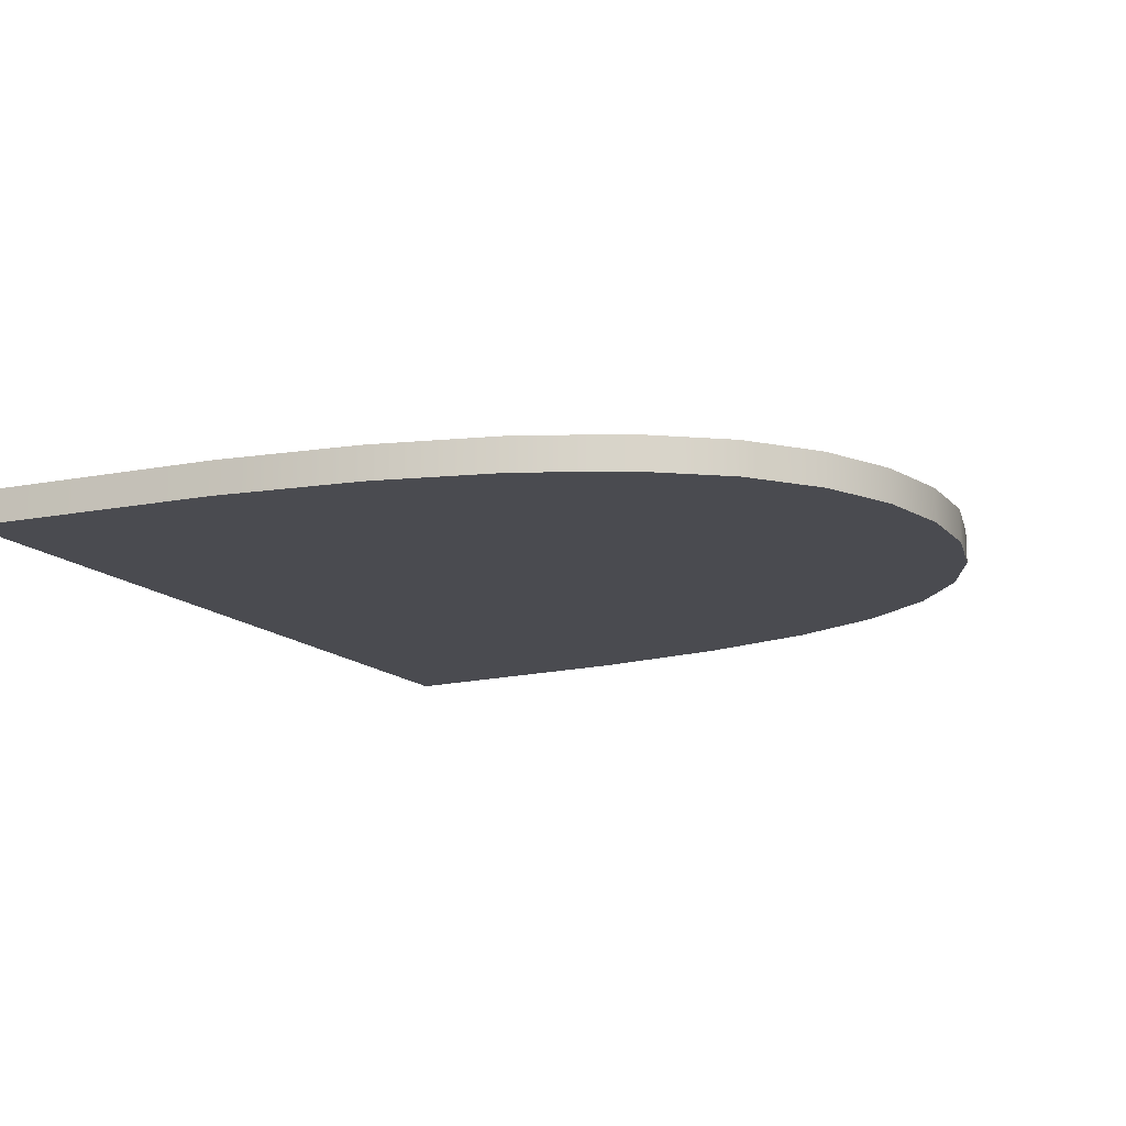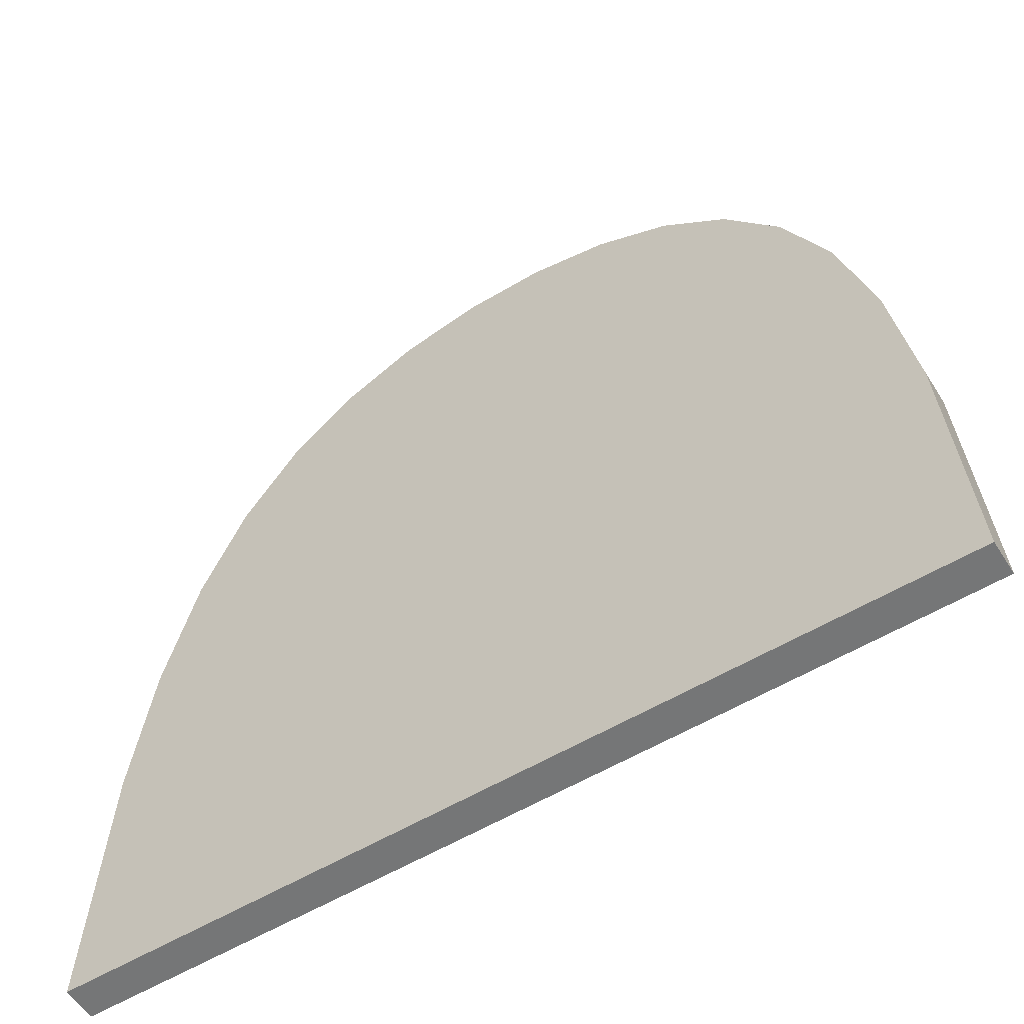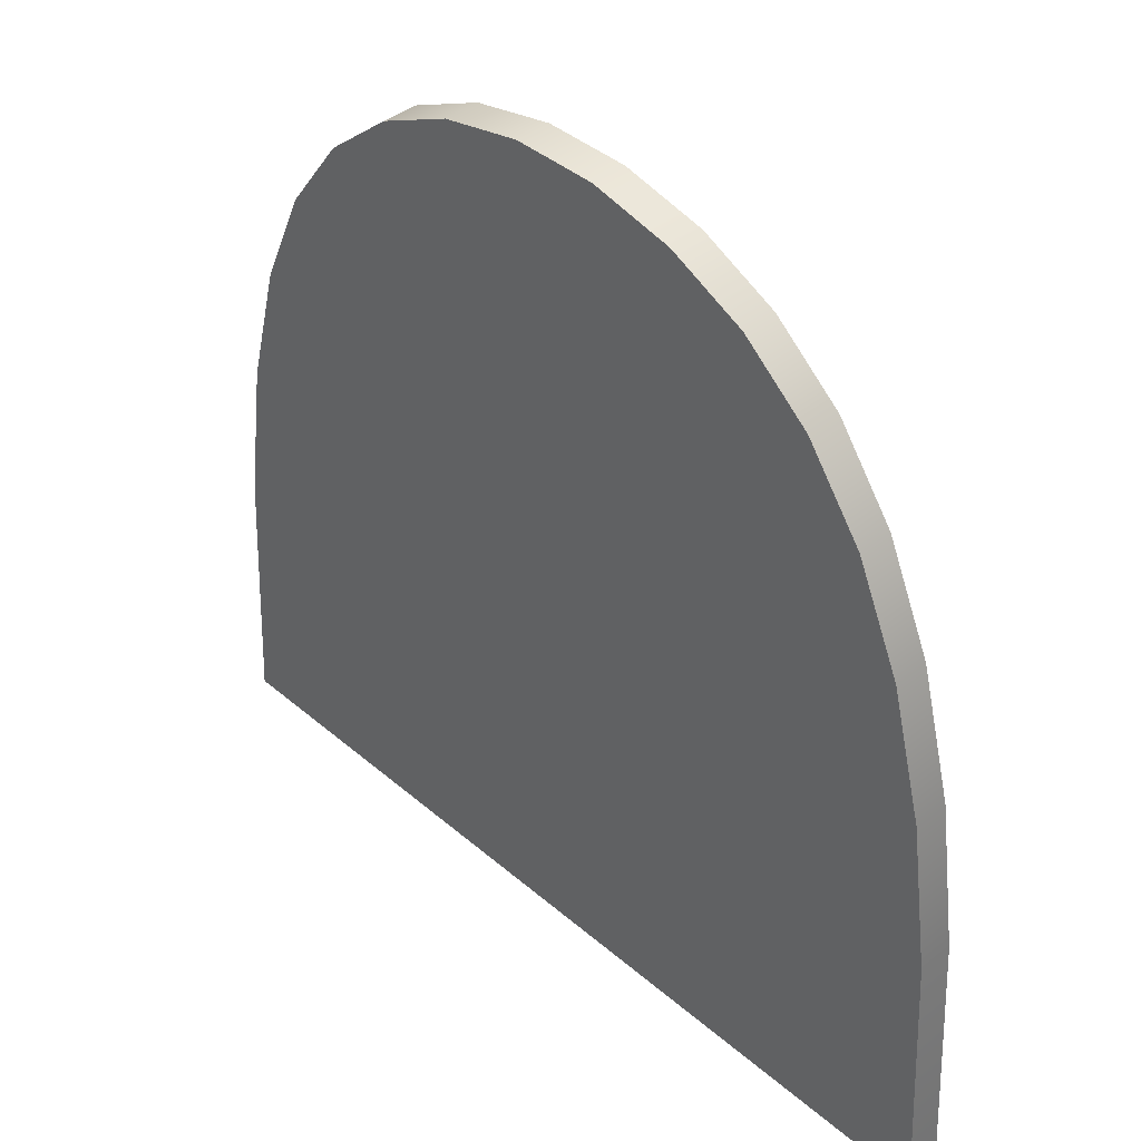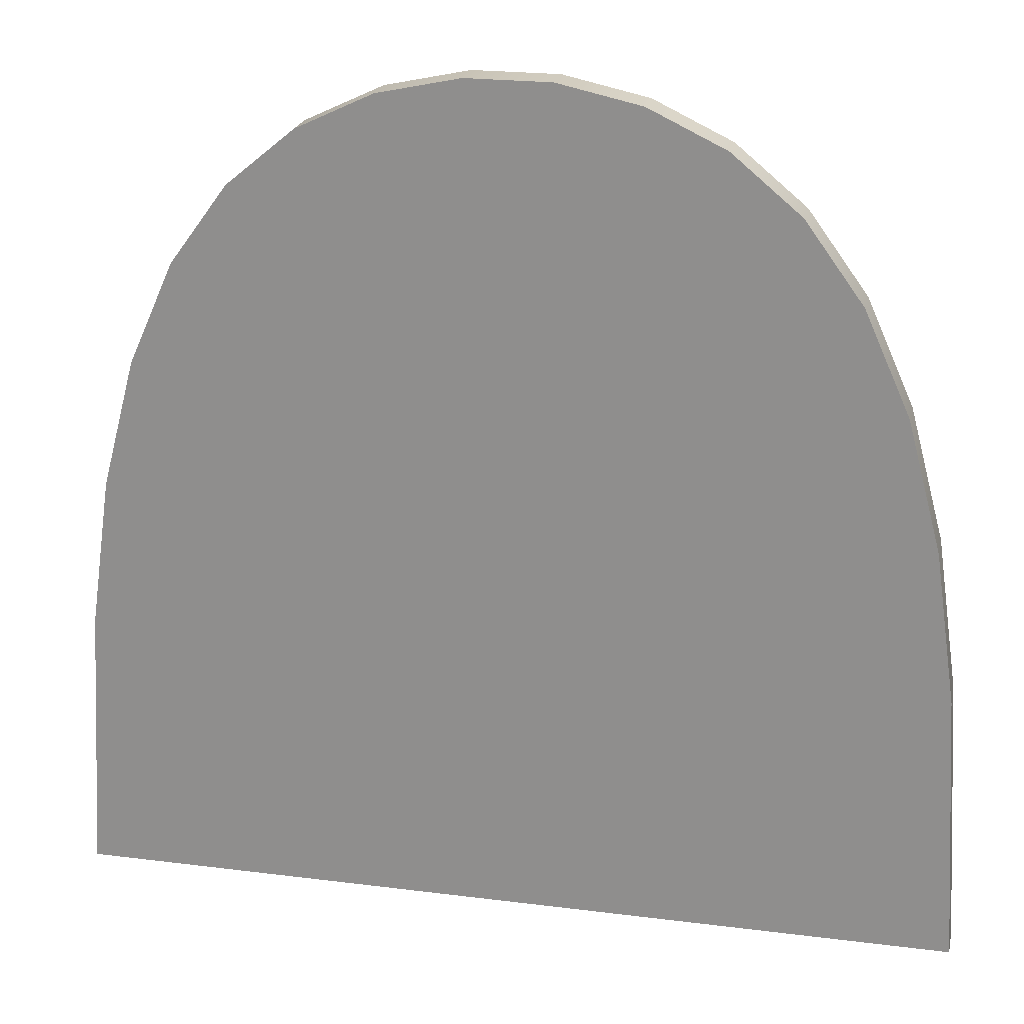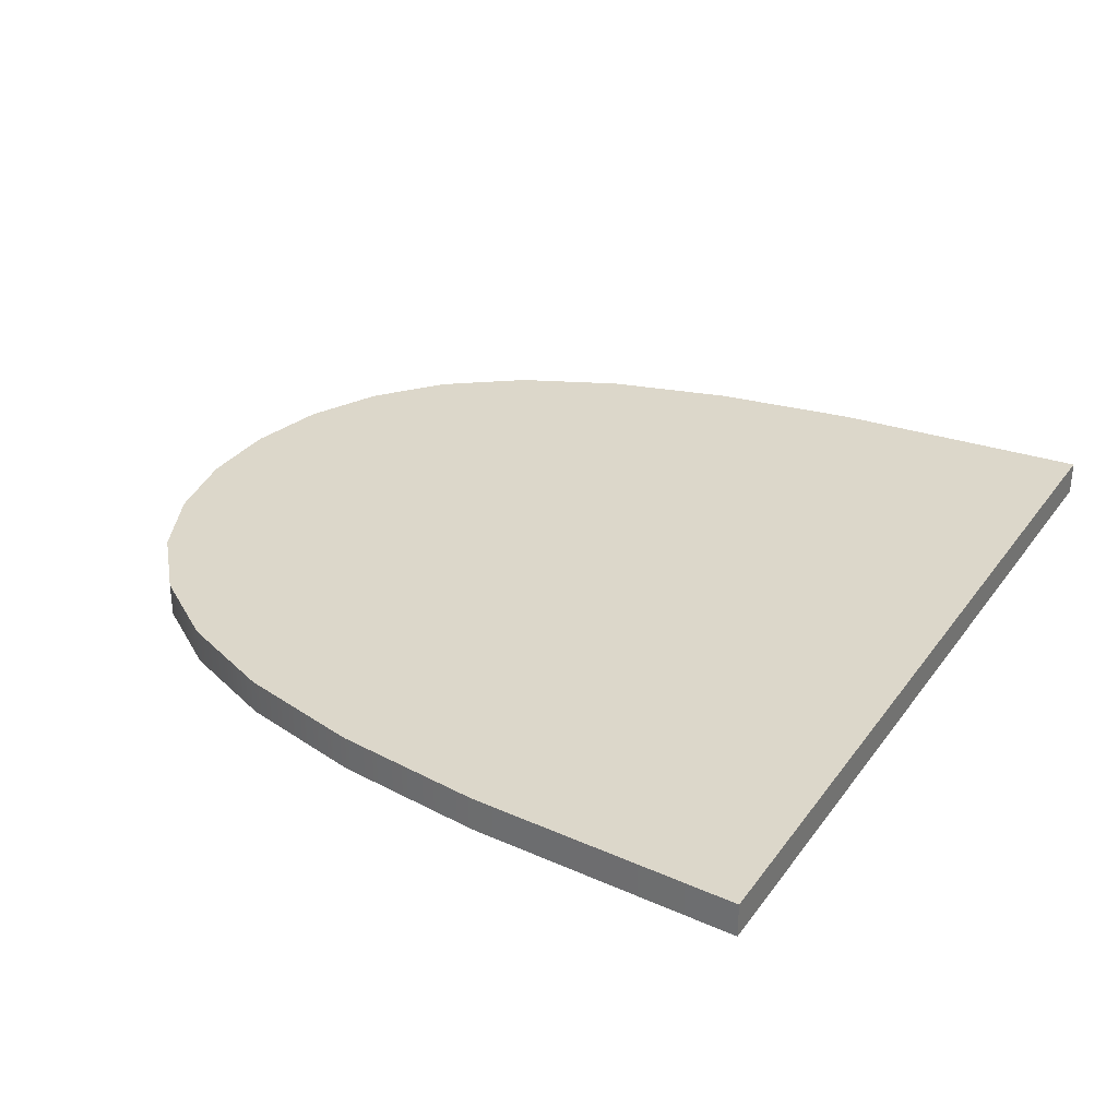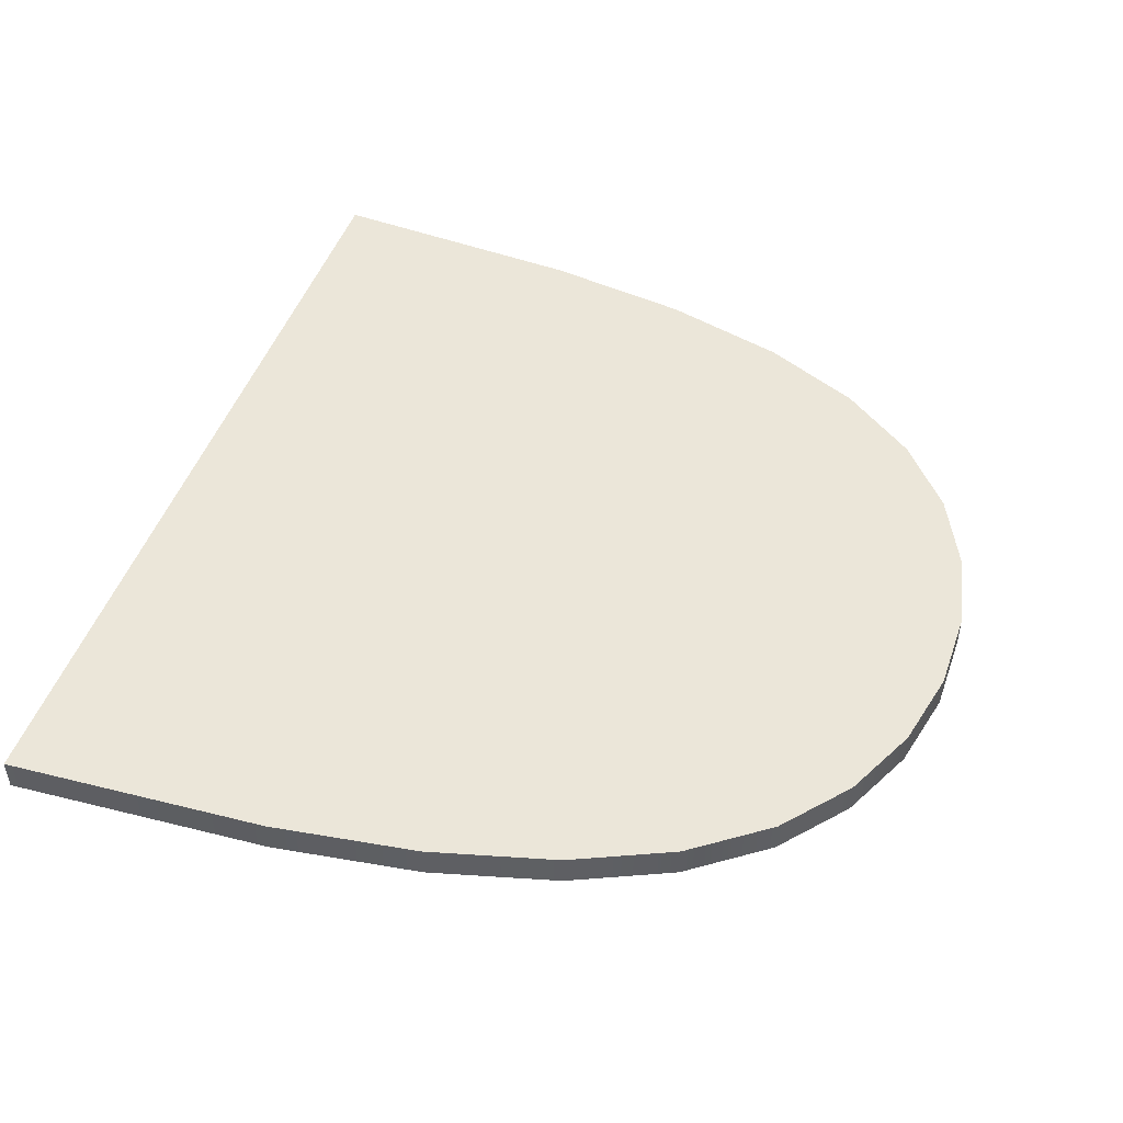
<metadata>
{"format":"obj","ext":"obj","renderer":"f3d","projection":"perspective","resolution":1024,"background":"white","views":[{"elev":-14.4,"azim":-63.6,"up":"+Y"},{"elev":-56.7,"azim":32.0,"up":"+Z"},{"elev":41.1,"azim":46.1,"up":"+Z"},{"elev":22.3,"azim":-167.6,"up":"+Z"},{"elev":30.8,"azim":119.3,"up":"+Y"},{"elev":48.0,"azim":-70.9,"up":"+Y"}]}
</metadata>
<code>
g gate-regional-05-trigger
v 0.7891 -0.0319 0.5009
v 0.8184 0.0319 0
v 0.8184 -0.0319 0
v 0.7891 0.0319 0.5009
v 0.7491 -0.0319 0.7799
v 0.7491 0.0319 0.7799
v 0.686 -0.0319 1.017
v 0.686 0.0319 1.017
v 0.6014 -0.0319 1.206
v 0.6014 0.0319 1.206
v 0.4949 -0.0319 1.352
v 0.4949 0.0319 1.352
v 0.3691 -0.0319 1.456
v 0.3691 0.0319 1.456
v 0.2285 -0.0319 1.523
v 0.2285 0.0319 1.523
v 0.07685 -0.0319 1.556
v 0.07685 0.0319 1.556
v -0.07685 -0.0319 1.556
v -0.07685 0.0319 1.556
v -0.7891 0.0319 0.5009
v -0.8184 -0.0319 3.576e-07
v -0.8184 0.0319 3.576e-07
v -0.7891 -0.0319 0.5009
v -0.7491 0.0319 0.7799
v -0.7491 -0.0319 0.7799
v -0.686 0.0319 1.017
v -0.686 -0.0319 1.017
v -0.6014 0.0319 1.206
v -0.6014 -0.0319 1.206
v -0.4949 0.0319 1.352
v -0.4949 -0.0319 1.352
v -0.3691 0.0319 1.456
v -0.3691 -0.0319 1.456
v -0.2285 0.0319 1.523
v -0.2285 -0.0319 1.523
v -0.07685 0.0319 1.556
v -0.07685 -0.0319 1.556
v -0.8184 0.0319 3.576e-07
v -0.7491 0.0319 0.7799
v -0.7891 0.0319 0.5009
v 0.8184 0.0319 0
v -0.3691 0.0319 1.456
v -0.6014 0.0319 1.206
v -0.686 0.0319 1.017
v -0.4949 0.0319 1.352
v 0.2285 0.0319 1.523
v -0.07685 0.0319 1.556
v -0.2285 0.0319 1.523
v 0.07685 0.0319 1.556
v 0.686 0.0319 1.017
v 0.7891 0.0319 0.5009
v 0.7491 0.0319 0.7799
v 0.4949 0.0319 1.352
v 0.3691 0.0319 1.456
v 0.6014 0.0319 1.206
v 0.8184 -0.0319 0
v 0.7491 -0.0319 0.7799
v 0.7891 -0.0319 0.5009
v -0.8184 -0.0319 3.576e-07
v 0.3691 -0.0319 1.456
v 0.6014 -0.0319 1.206
v 0.686 -0.0319 1.017
v 0.4949 -0.0319 1.352
v -0.2285 -0.0319 1.523
v 0.07685 -0.0319 1.556
v 0.2285 -0.0319 1.523
v -0.07685 -0.0319 1.556
v -0.686 -0.0319 1.017
v -0.7891 -0.0319 0.5009
v -0.7491 -0.0319 0.7799
v -0.4949 -0.0319 1.352
v -0.3691 -0.0319 1.456
v -0.6014 -0.0319 1.206
v -0.8184 -0.0319 3.576e-07
v 0.8184 0.0319 0
v -0.8184 0.0319 3.576e-07
v 0.8184 -0.0319 0
g gate-regional-05-trigger_0
f 3 2 1
f 4 1 2
f 1 4 5
f 6 5 4
f 5 6 7
f 8 7 6
f 7 8 9
f 10 9 8
f 9 10 11
f 12 11 10
f 11 12 13
f 14 13 12
f 13 14 15
f 16 15 14
f 15 16 17
f 18 17 16
f 17 18 19
f 20 19 18
f 23 22 21
f 24 21 22
f 21 24 25
f 26 25 24
f 25 26 27
f 28 27 26
f 27 28 29
f 30 29 28
f 29 30 31
f 32 31 30
f 31 32 33
f 34 33 32
f 33 34 35
f 36 35 34
f 35 36 37
f 38 37 36
f 41 40 39
f 40 42 39
f 43 42 40
f 44 43 40
f 45 44 40
f 46 43 44
f 47 42 43
f 48 47 43
f 49 48 43
f 50 47 48
f 51 42 47
f 52 42 51
f 53 52 51
f 54 51 47
f 55 54 47
f 56 51 54
f 59 58 57
f 58 60 57
f 61 60 58
f 62 61 58
f 63 62 58
f 64 61 62
f 65 60 61
f 66 65 61
f 67 66 61
f 68 65 66
f 69 60 65
f 70 60 69
f 71 70 69
f 72 69 65
f 73 72 65
f 74 69 72
f 77 76 75
f 78 75 76

</code>
